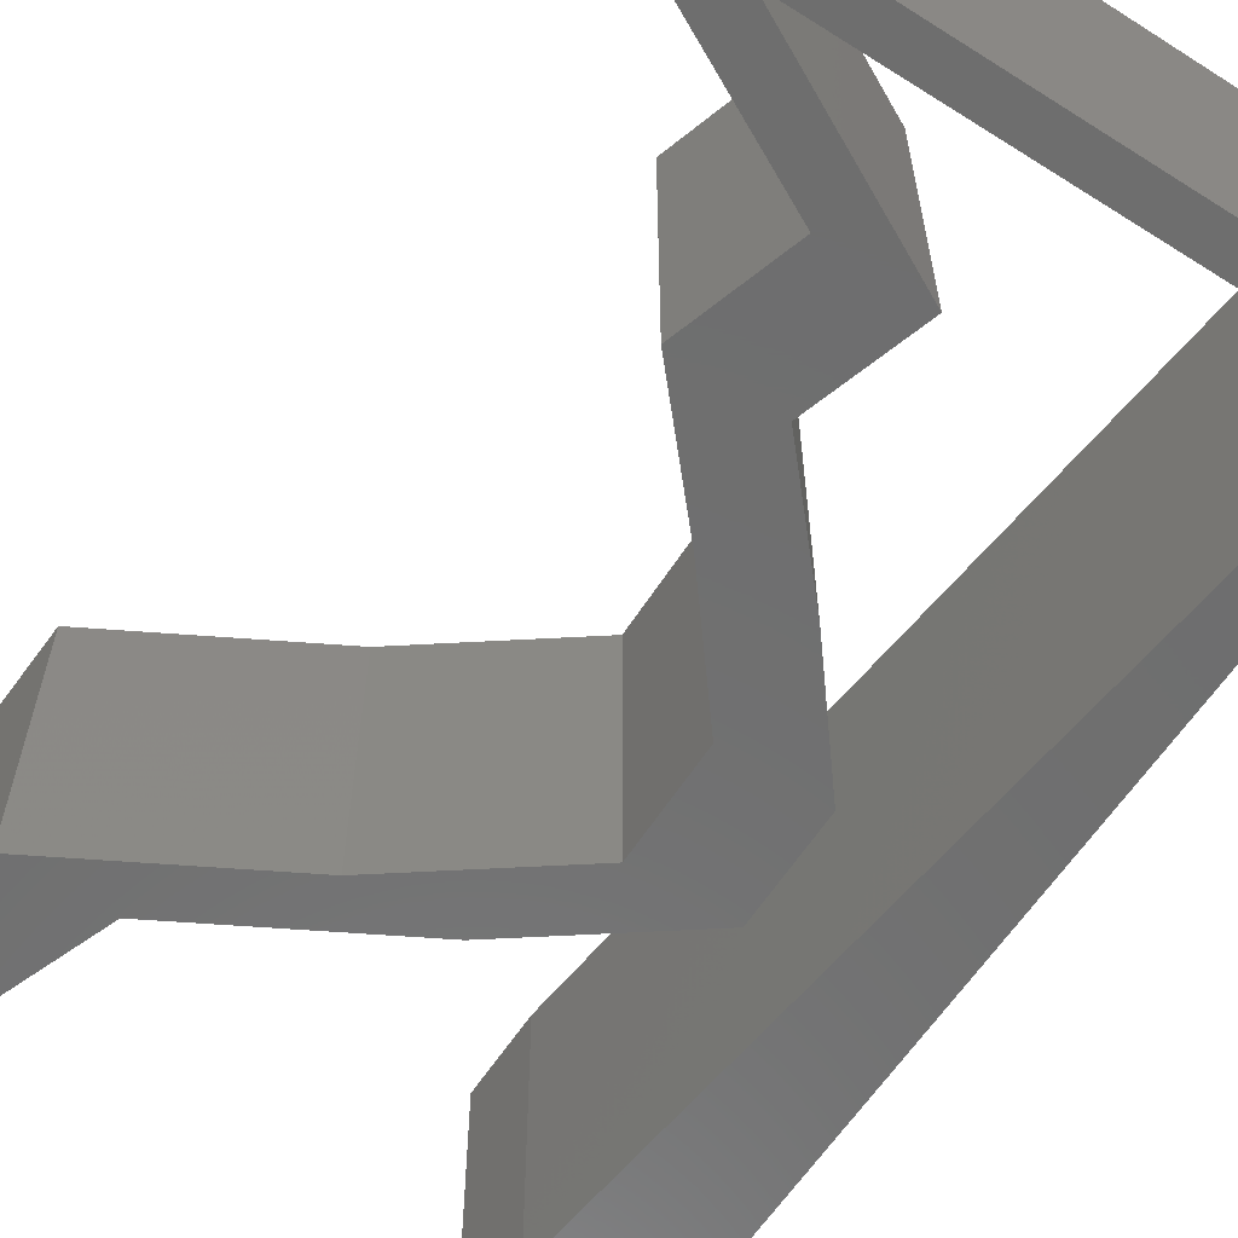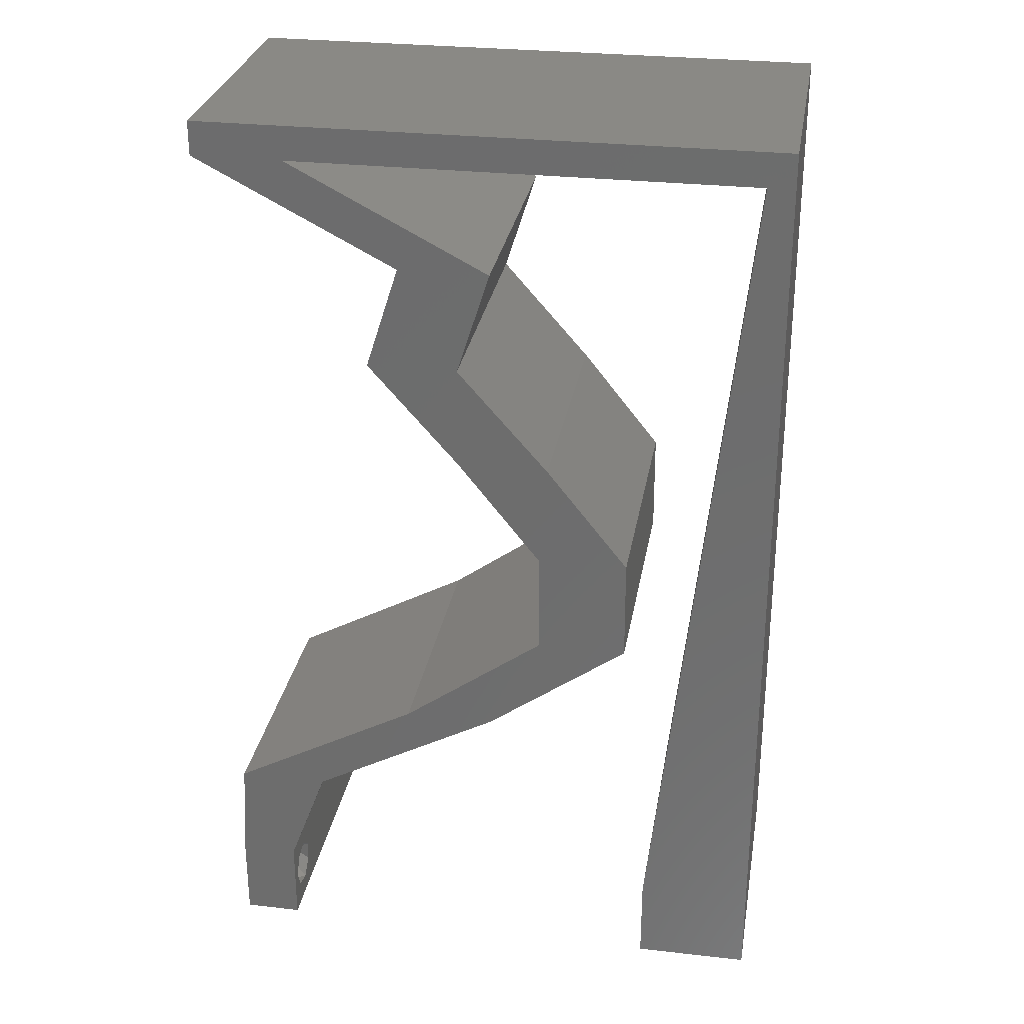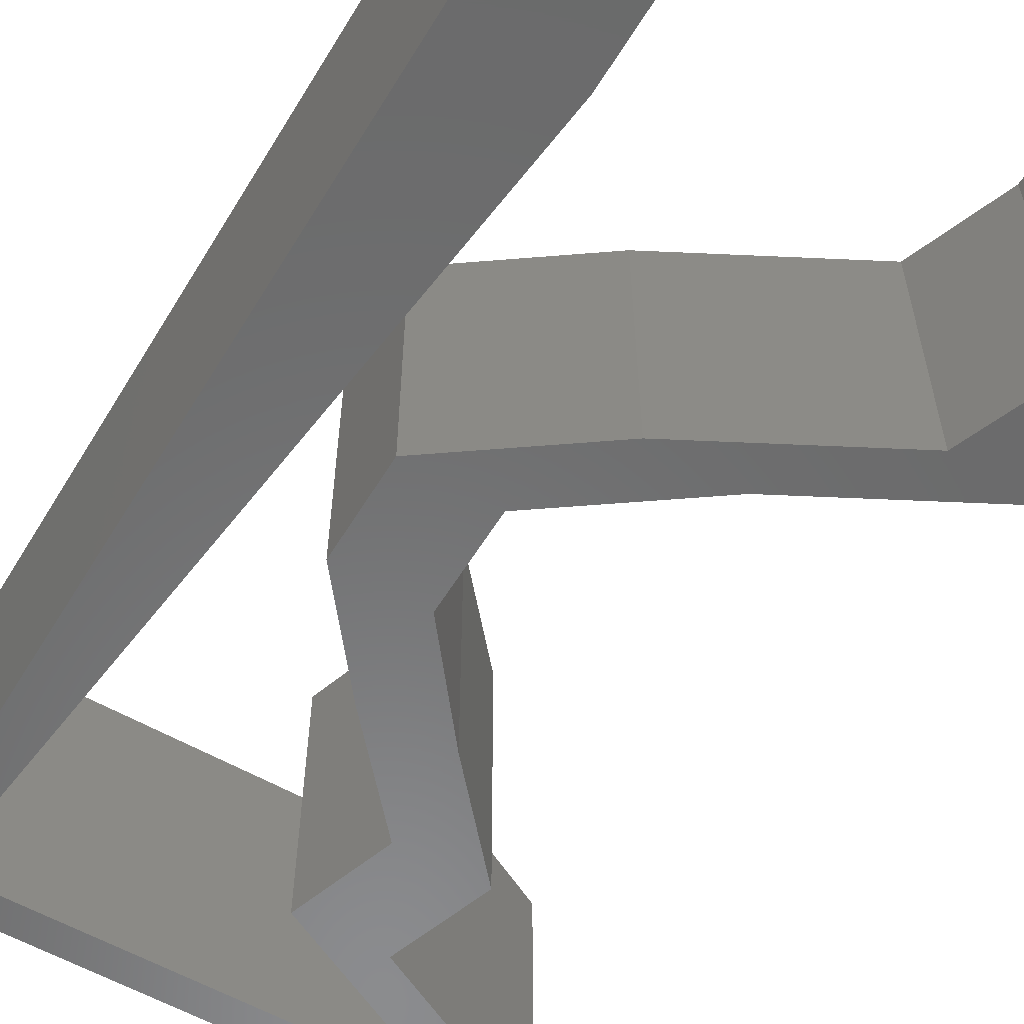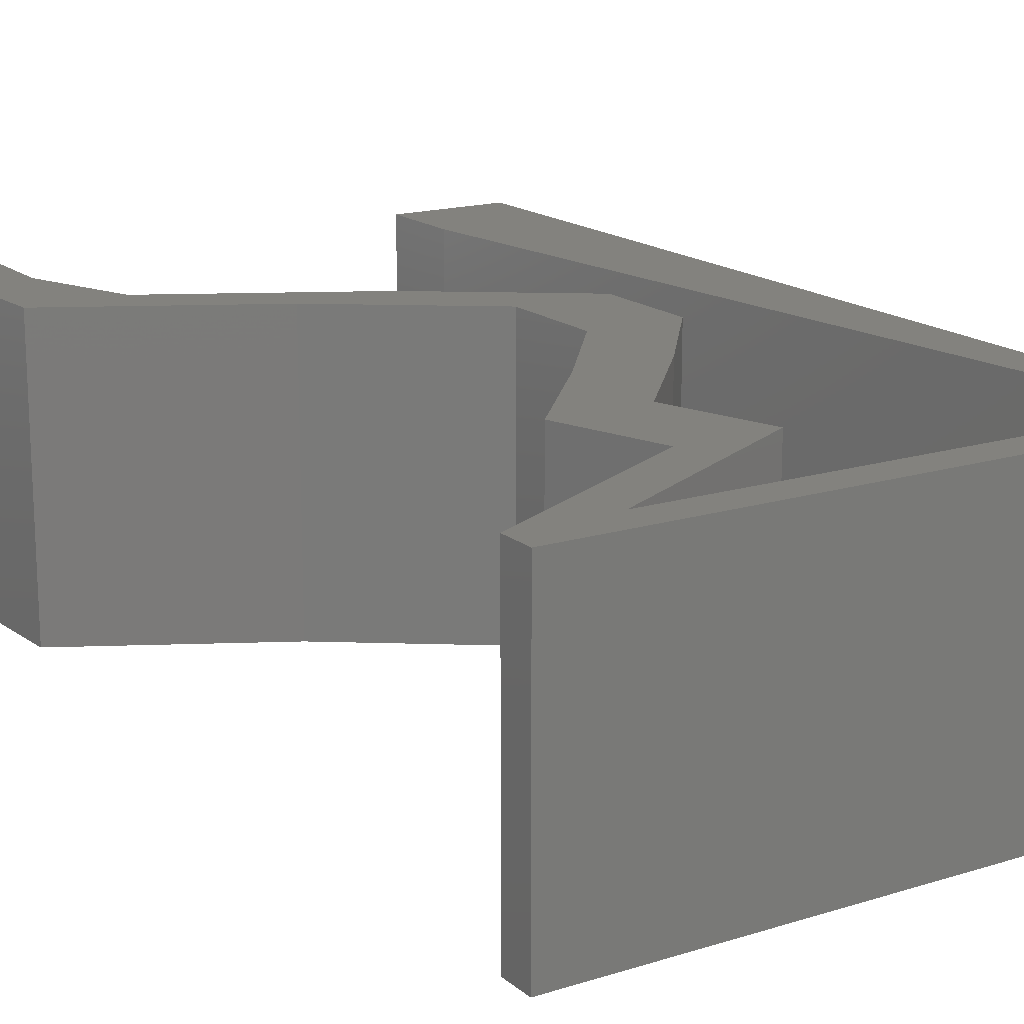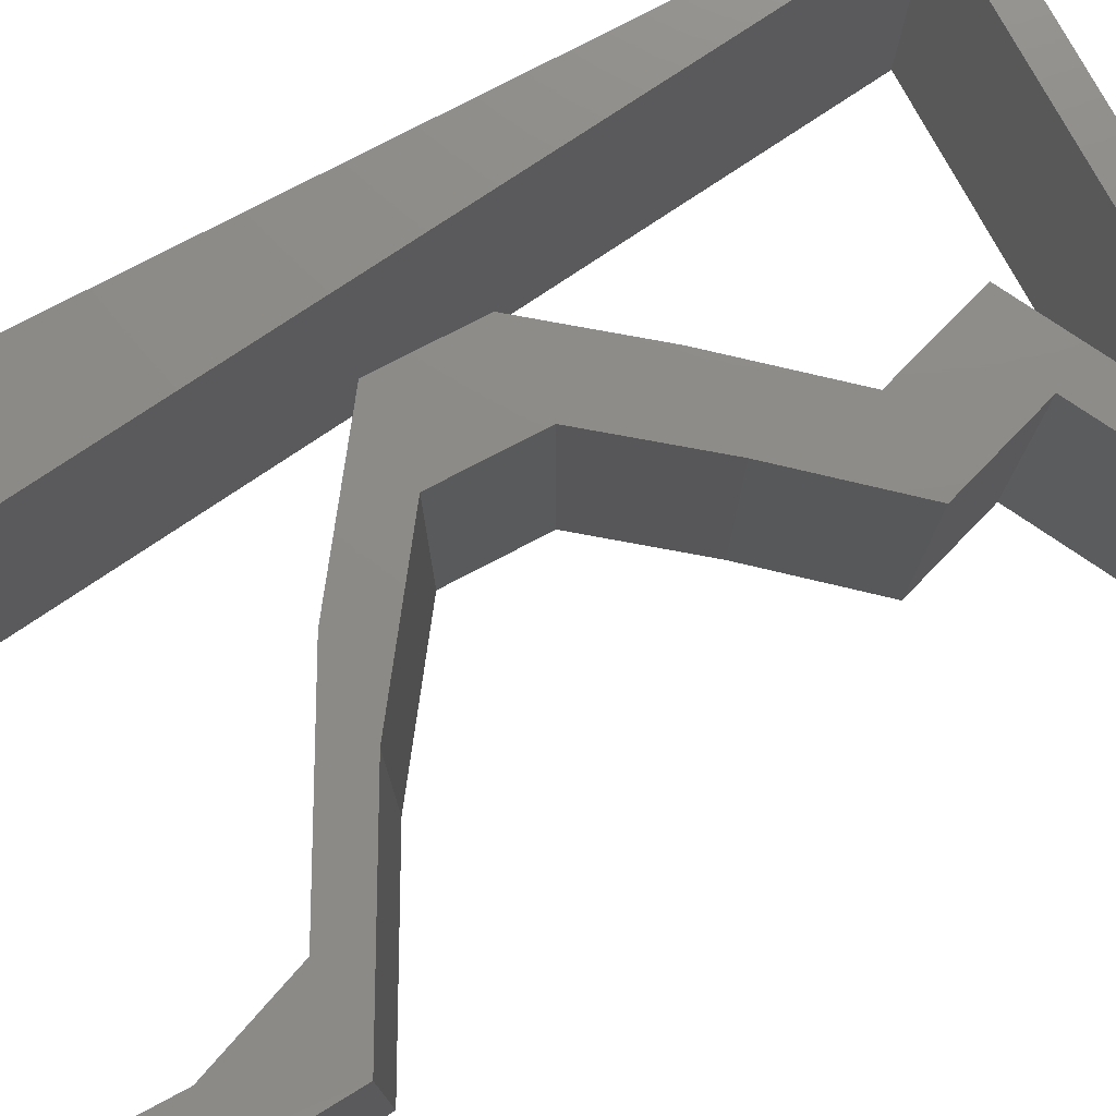
<metadata>
{"format":"stl","ext":"stl","renderer":"f3d","projection":"perspective","resolution":1024,"background":"white","views":[{"elev":-60.6,"azim":147.2,"up":"+Z"},{"elev":28.9,"azim":-170.4,"up":"+Y"},{"elev":-57.1,"azim":-31.1,"up":"+Z"},{"elev":16.6,"azim":147.6,"up":"+Z"},{"elev":76.1,"azim":62.0,"up":"+Z"}]}
</metadata>
<code>
# stl→obj: 252 verts, 508 faces
v 0.04 0 0.01
v 0.04 -0.006 0.01
v 0.04 -0.002262 0.003932
v 0.04 -0.003 0.0159
v 0.04 -0.001671 0.00134
v 0.04 0 0
v 0.04 -0.001343 0.002778
v 0.04 -0.004329 0.00134
v 0.04 -0.004657 0.002778
v 0.04 -0.006 0
v 0.04 -0.003 0.0007
v 0.04 -0.002262 0.01913
v 0.04 -0.001343 0.01798
v 0.04 0 0.02
v 0.04 -0.006 0.02
v 0.04 -0.004657 0.01798
v 0.04 -0.003738 0.01913
v 0.04 -0.001671 0.01654
v 0.04 -0.004329 0.01654
v 0.04 -0.003738 0.003932
v 0.036 -0.006 0.01
v 0.036 0 0.01
v 0.036 -0.002262 0.003932
v 0.036 -0.003 0.0159
v 0.036 -0.001343 0.002778
v 0.036 0 0
v 0.036 -0.001671 0.00134
v 0.036 -0.004329 0.00134
v 0.036 -0.006 0
v 0.036 -0.004657 0.002778
v 0.036 -0.003 0.0007
v 0.036 -0.003738 0.01913
v 0.036 -0.004657 0.01798
v 0.036 -0.006 0.02
v 0.036 0 0.02
v 0.036 -0.001343 0.01798
v 0.036 -0.002262 0.01913
v 0.036 -0.004329 0.01654
v 0.036 -0.001671 0.01654
v 0.036 -0.003738 0.003932
v 0.008 0 0.02
v 0 0 0.02
v 0.004 -0.003 0.02
v 0 -0.006 0.02
v 0.008 -0.006 0.02
v 0.004 0.005401 0.02
v 0.02614 0.05042 0.02
v 0.01984 0.05042 0.02
v 0.02415 0.04682 0.02
v 0.03722 0.003601 0.02
v 0.02215 0.04322 0.02
v 0.03959 0.007203 0.02
v 0.03329 0.007203 0.02
v 0.01003 0.02161 0.02
v 0.01634 0.02161 0.02
v 0.01321 0.02521 0.02
v 0.01008 0.02881 0.02
v 0.006769 0.01152 0.02
v 0 0.012 0.02
v 0.038 -0.003 0.02
v 0.01638 0.02881 0.02
v 0.02846 0.04322 0.02
v 0 0.048 0.02
v 0.001847 0.05762 0.02
v 0 0.06 0.02
v 0.03293 0.0108 0.02
v 0.03 0.06 0.02
v 0.02308 0.05762 0.02
v 0.03369 0.05762 0.02
v 0.01 0.06 0.02
v 0.01246 0.05762 0.02
v 0.02 0.06 0.02
v 0.04 0.05762 0.02
v 0.04 0.06 0.02
v 0.03307 0.05402 0.02
v 0.02677 0.05402 0.02
v 0.02212 0.03601 0.02
v 0.01581 0.03601 0.02
v 0.015 0.01801 0.02
v 0.0213 0.01801 0.02
v 0.02627 0.01441 0.02
v 0.01996 0.01441 0.02
v 0.02663 0.0108 0.02
v 0.003078 0.0461 0.02
v 0 0.024 0.02
v 0.005539 0.02305 0.02
v 0 0.036 0.02
v 0.004308 0.03457 0.02
v 0 -0.006 0.01
v 0 -0.003 0.015
v 0 0 0.01
v 0 -0.006 0
v 0 -0.003 0.005
v 0 0 0
v 0.004 -0.006 0.015
v 0.008 -0.006 0.01
v 0.004 -0.006 0.005
v 0.008 -0.006 0
v 0 0.009 0.0114
v 0 0.06 0
v 0 0.051 0.0086
v 0 0.06 0.01
v 0 0.048 0
v 0 0.0415 0.009767
v 0 0.03 0.01
v 0 0.036 0
v 0 0.0185 0.01023
v 0 0.024 0
v 0 0.012 0
v 0 0.005337 0.005128
v 0 0.05466 0.01487
v 0.004 -0.003 0
v 0.008 0 0
v 0.004 0.005401 0
v 0.02614 0.05042 0
v 0.02415 0.04682 0
v 0.01984 0.05042 0
v 0.03722 0.003601 0
v 0.02215 0.04322 0
v 0.03959 0.007203 0
v 0.03329 0.007203 0
v 0.01003 0.02161 0
v 0.01321 0.02521 0
v 0.01634 0.02161 0
v 0.01008 0.02881 0
v 0.006769 0.01152 0
v 0.038 -0.003 0
v 0.01638 0.02881 0
v 0.02846 0.04322 0
v 0.001847 0.05762 0
v 0.03293 0.0108 0
v 0.03 0.06 0
v 0.03369 0.05762 0
v 0.02308 0.05762 0
v 0.01 0.06 0
v 0.01246 0.05762 0
v 0.02 0.06 0
v 0.04 0.06 0
v 0.04 0.05762 0
v 0.03307 0.05402 0
v 0.02677 0.05402 0
v 0.02212 0.03601 0
v 0.01581 0.03601 0
v 0.015 0.01801 0
v 0.0213 0.01801 0
v 0.02627 0.01441 0
v 0.01996 0.01441 0
v 0.02663 0.0108 0
v 0.003078 0.0461 0
v 0.005539 0.02305 0
v 0.004308 0.03457 0
v 0.008 0 0.01
v 0.008 -0.003 0.015
v 0.008 -0.003 0.005
v 0.015 0.06 0.01134
v 0.025 0.06 0.008977
v 0.006575 0.06 0.007337
v 0.03344 0.06 0.01273
v 0.04 0.06 0.01
v 0.03407 0.06 0.005945
v 0.005798 0.06 0.01422
v 0.04 0.05762 0.01
v 0.03314 0.05406 0.007988
v 0.02614 0.05042 0.01
v 0.0354 0.05523 0.01439
v 0.03078 0.05283 0.01448
v 0.0273 0.04682 0.015
v 0.02846 0.04322 0.01
v 0.0273 0.04682 0.005
v 0.02529 0.03961 0.015
v 0.02212 0.03601 0.01
v 0.02529 0.03961 0.005
v 0.01925 0.03241 0.015
v 0.01638 0.02881 0.01
v 0.01925 0.03241 0.005
v 0.01636 0.02521 0.015
v 0.01634 0.02161 0.01
v 0.01636 0.02521 0.005
v 0.02627 0.01441 0.01
v 0.03303 0.01075 0.007634
v 0.03959 0.007203 0.01
v 0.03551 0.009407 0.01461
v 0.03093 0.01188 0.01464
v 0.0398 0.003601 0.015
v 0.0398 0.003601 0.005
v 0.03329 0.007203 0.01
v 0.03464 0.003601 0.015
v 0.03464 0.003601 0.005
v 0.02653 0.01086 0.007634
v 0.01996 0.01441 0.01
v 0.02404 0.0122 0.01461
v 0.02862 0.009724 0.01464
v 0.01003 0.02161 0.01
v 0.01005 0.02521 0.015
v 0.01008 0.02881 0.01
v 0.01005 0.02521 0.005
v 0.01294 0.03241 0.015
v 0.01581 0.03601 0.01
v 0.01294 0.03241 0.005
v 0.01898 0.03961 0.015
v 0.02215 0.04322 0.01
v 0.01898 0.03961 0.005
v 0.02099 0.04682 0.015
v 0.01984 0.05042 0.01
v 0.02099 0.04682 0.005
v 0.02684 0.05406 0.007988
v 0.03369 0.05762 0.01
v 0.0291 0.05523 0.01439
v 0.02448 0.05283 0.01448
v 0.01777 0.05762 0.01081
v 0.02683 0.05762 0.007386
v 0.008707 0.05762 0.007386
v 0.001847 0.05762 0.01
v 0.007855 0.05762 0.01431
v 0.02769 0.05762 0.01431
v 0.007077 0.008643 0.01164
v 0.00277 0.04898 0.01164
v 0.006103 0.01777 0.01027
v 0.004924 0.02881 0.01
v 0.003744 0.03985 0.01027
v 0.002425 0.05221 0.005
v 0.0375 -0.003738 0.01607
v 0.03727 -0.002262 0.01607
v 0.03874 -0.002242 0.01608
v 0.03888 -0.003738 0.01607
v 0.03873 -0.001343 0.01722
v 0.03725 -0.001343 0.01722
v 0.03727 -0.003 0.0193
v 0.03875 -0.003 0.0193
v 0.03802 -0.004336 0.01865
v 0.03802 -0.001678 0.01867
v 0.03915 -0.004329 0.01866
v 0.03873 -0.004657 0.01722
v 0.03725 -0.004657 0.01722
v 0.03687 -0.001668 0.01866
v 0.03916 -0.001671 0.01866
v 0.03686 -0.004326 0.01866
v 0.03873 -0.003738 0.0008684
v 0.03727 -0.002262 0.0008684
v 0.03726 -0.003758 0.0008785
v 0.03874 -0.002242 0.0008785
v 0.03873 -0.001343 0.002022
v 0.03727 -0.001671 0.00346
v 0.03725 -0.001343 0.002022
v 0.03873 -0.003 0.0041
v 0.03725 -0.003 0.0041
v 0.03875 -0.001671 0.00346
v 0.03727 -0.004657 0.002022
v 0.03875 -0.004657 0.002022
v 0.03798 -0.004322 0.003468
v 0.03913 -0.004332 0.003456
v 0.03684 -0.004329 0.00346
f 1 2 3
f 1 4 2
f 5 6 7
f 8 9 10
f 8 10 11
f 11 6 5
f 12 13 14
f 15 16 17
f 14 15 12
f 12 15 17
f 10 6 11
f 10 9 2
f 14 18 1
f 13 18 14
f 15 2 19
f 19 16 15
f 6 1 7
f 1 18 4
f 2 4 19
f 7 1 3
f 2 9 20
f 3 2 20
f 21 22 23
f 24 22 21
f 25 26 27
f 28 29 30
f 31 29 28
f 27 26 31
f 32 33 34
f 35 36 37
f 37 34 35
f 34 33 38
f 32 34 37
f 35 39 36
f 26 29 31
f 25 22 26
f 34 38 21
f 22 39 35
f 29 21 30
f 21 38 24
f 24 39 22
f 30 21 40
f 40 21 23
f 23 22 25
f 41 42 43
f 44 45 43
f 42 41 46
f 47 48 49
f 35 14 50
f 48 51 49
f 52 53 50
f 54 55 56
f 57 54 56
f 58 59 46
f 14 35 60
f 34 15 60
f 61 57 56
f 51 62 49
f 42 44 43
f 45 41 43
f 59 42 46
f 63 64 65
f 62 47 49
f 55 61 56
f 14 52 50
f 52 66 53
f 15 14 60
f 35 34 60
f 53 35 50
f 67 68 69
f 70 64 71
f 41 58 46
f 72 70 71
f 67 72 68
f 72 71 68
f 64 70 65
f 69 73 74
f 67 69 74
f 73 69 75
f 48 47 76
f 47 75 76
f 62 51 77
f 77 78 61
f 51 78 77
f 78 57 61
f 54 79 55
f 79 80 55
f 81 80 82
f 83 81 82
f 66 81 83
f 66 83 53
f 80 79 82
f 75 69 76
f 64 63 84
f 85 59 86
f 86 59 58
f 87 85 88
f 88 85 86
f 63 87 84
f 84 87 88
f 89 90 91
f 42 90 44
f 92 93 94
f 91 93 89
f 44 90 89
f 91 90 42
f 89 93 92
f 94 93 91
f 45 95 96
f 89 95 44
f 92 97 89
f 96 97 98
f 44 95 45
f 96 95 89
f 98 97 92
f 89 97 96
f 42 99 91
f 100 101 102
f 103 101 100
f 59 99 42
f 104 105 87
f 106 105 104
f 106 104 103
f 87 105 85
f 85 105 107
f 108 105 106
f 85 107 59
f 63 104 87
f 109 107 108
f 107 105 108
f 94 110 109
f 65 111 63
f 63 101 104
f 109 99 107
f 109 110 99
f 63 111 101
f 107 99 59
f 104 101 103
f 102 111 65
f 91 110 94
f 99 110 91
f 101 111 102
f 92 112 98
f 113 112 94
f 94 114 113
f 115 116 117
f 26 118 6
f 117 116 119
f 120 118 121
f 122 123 124
f 125 123 122
f 126 114 109
f 6 127 26
f 29 127 10
f 128 123 125
f 119 116 129
f 94 112 92
f 98 112 113
f 109 114 94
f 103 100 130
f 129 116 115
f 124 123 128
f 6 118 120
f 120 121 131
f 10 127 6
f 26 127 29
f 121 118 26
f 132 133 134
f 135 136 130
f 113 114 126
f 137 136 135
f 132 134 137
f 137 134 136
f 130 100 135
f 133 138 139
f 132 138 133
f 139 140 133
f 117 141 115
f 115 141 140
f 129 142 119
f 142 128 143
f 119 142 143
f 143 128 125
f 122 124 144
f 144 124 145
f 146 147 145
f 148 147 146
f 148 146 131
f 131 121 148
f 145 147 144
f 140 141 133
f 130 149 103
f 108 150 109
f 150 126 109
f 106 151 108
f 151 150 108
f 103 149 106
f 149 151 106
f 152 153 96
f 45 153 41
f 113 154 98
f 96 154 152
f 41 153 152
f 96 153 45
f 98 154 96
f 152 154 113
f 135 155 137
f 67 156 72
f 155 156 137
f 72 156 155
f 135 157 155
f 67 158 156
f 137 156 132
f 72 155 70
f 100 157 135
f 102 157 100
f 74 158 67
f 159 158 74
f 156 160 132
f 155 161 70
f 158 160 156
f 157 161 155
f 132 160 138
f 138 160 159
f 65 161 102
f 70 161 65
f 102 161 157
f 159 160 158
f 159 74 73
f 162 159 73
f 139 138 159
f 139 159 162
f 140 163 115
f 139 163 140
f 115 163 164
f 162 163 139
f 73 165 162
f 164 166 47
f 47 166 75
f 75 165 73
f 165 163 162
f 165 166 163
f 163 166 164
f 75 166 165
f 47 167 164
f 168 167 62
f 129 169 168
f 164 169 115
f 164 167 168
f 62 167 47
f 115 169 129
f 168 169 164
f 62 170 168
f 171 170 77
f 168 172 129
f 142 172 171
f 77 170 62
f 129 172 142
f 168 170 171
f 171 172 168
f 77 173 171
f 174 173 61
f 171 175 142
f 128 175 174
f 171 173 174
f 142 175 128
f 61 173 77
f 174 175 171
f 55 176 61
f 174 176 177
f 177 178 174
f 128 178 124
f 61 176 174
f 177 176 55
f 174 178 128
f 124 178 177
f 179 177 80
f 179 145 177
f 177 55 80
f 80 81 179
f 145 124 177
f 146 145 179
f 131 180 120
f 146 180 131
f 120 180 181
f 179 180 146
f 181 182 52
f 81 183 179
f 66 183 81
f 52 182 66
f 183 182 180
f 66 182 183
f 183 180 179
f 180 182 181
f 14 184 52
f 181 184 1
f 120 185 6
f 1 185 181
f 52 184 181
f 1 184 14
f 181 185 120
f 6 185 1
f 2 15 34
f 21 2 34
f 29 10 2
f 29 2 21
f 186 187 53
f 35 187 22
f 121 188 186
f 22 188 26
f 53 187 35
f 22 187 186
f 26 188 121
f 186 188 22
f 148 189 147
f 121 189 148
f 186 189 121
f 147 189 190
f 190 191 82
f 53 192 186
f 83 192 53
f 82 191 83
f 192 191 189
f 83 191 192
f 192 189 186
f 189 191 190
f 190 79 193
f 144 190 193
f 190 82 79
f 193 79 54
f 144 147 190
f 193 122 144
f 57 194 54
f 193 194 195
f 122 196 125
f 195 196 193
f 54 194 193
f 195 194 57
f 193 196 122
f 125 196 195
f 57 197 195
f 198 197 78
f 143 199 198
f 195 199 125
f 78 197 57
f 198 199 195
f 195 197 198
f 125 199 143
f 78 200 198
f 201 200 51
f 198 202 143
f 119 202 201
f 51 200 78
f 201 202 198
f 198 200 201
f 143 202 119
f 51 203 201
f 204 203 48
f 117 205 204
f 201 205 119
f 201 203 204
f 48 203 51
f 119 205 117
f 204 205 201
f 117 206 141
f 141 206 133
f 204 206 117
f 133 206 207
f 207 208 69
f 48 209 204
f 76 209 48
f 69 208 76
f 207 206 208
f 206 209 208
f 204 209 206
f 208 209 76
f 134 210 136
f 207 211 133
f 130 212 213
f 71 210 68
f 133 211 134
f 136 212 130
f 134 211 210
f 210 212 136
f 71 214 210
f 210 215 68
f 210 214 212
f 211 215 210
f 68 215 69
f 64 214 71
f 69 215 207
f 213 214 64
f 207 215 211
f 212 214 213
f 126 216 113
f 64 217 213
f 152 216 41
f 84 217 64
f 41 216 58
f 58 218 86
f 150 218 126
f 218 219 86
f 150 219 218
f 88 219 220
f 88 220 84
f 151 219 150
f 220 219 151
f 149 220 151
f 86 219 88
f 218 216 126
f 149 217 220
f 149 221 217
f 130 221 149
f 58 216 218
f 220 217 84
f 213 221 130
f 217 221 213
f 113 216 152
f 4 24 222
f 24 4 223
f 223 4 224
f 4 222 225
f 223 226 227
f 228 229 230
f 226 231 227
f 226 223 224
f 230 229 232
f 233 222 234
f 227 231 235
f 231 226 236
f 228 230 237
f 222 233 225
f 229 228 231
f 233 234 230
f 32 37 228
f 18 13 226
f 16 19 233
f 12 17 229
f 38 33 234
f 36 39 227
f 222 38 234
f 39 24 223
f 39 223 227
f 233 230 232
f 229 231 236
f 231 228 235
f 18 226 224
f 228 37 235
f 230 234 237
f 16 233 232
f 226 13 236
f 32 228 237
f 234 33 237
f 233 19 225
f 229 17 232
f 12 229 236
f 36 227 235
f 24 38 222
f 19 4 225
f 37 36 235
f 33 32 237
f 17 16 232
f 13 12 236
f 4 18 224
f 11 31 238
f 31 11 239
f 238 31 240
f 239 11 241
f 242 243 244
f 243 245 246
f 243 242 247
f 245 243 247
f 238 248 249
f 239 242 244
f 248 250 249
f 248 238 240
f 242 239 241
f 249 250 251
f 250 248 252
f 246 245 250
f 23 25 243
f 5 7 242
f 3 20 245
f 28 30 248
f 243 25 244
f 23 243 246
f 242 7 247
f 3 245 247
f 40 23 246
f 25 27 244
f 9 8 249
f 7 3 247
f 8 11 238
f 27 31 239
f 8 238 249
f 27 239 244
f 246 250 252
f 250 245 251
f 28 248 240
f 5 242 241
f 245 20 251
f 248 30 252
f 40 246 252
f 9 249 251
f 20 9 251
f 30 40 252
f 11 5 241
f 31 28 240

</code>
